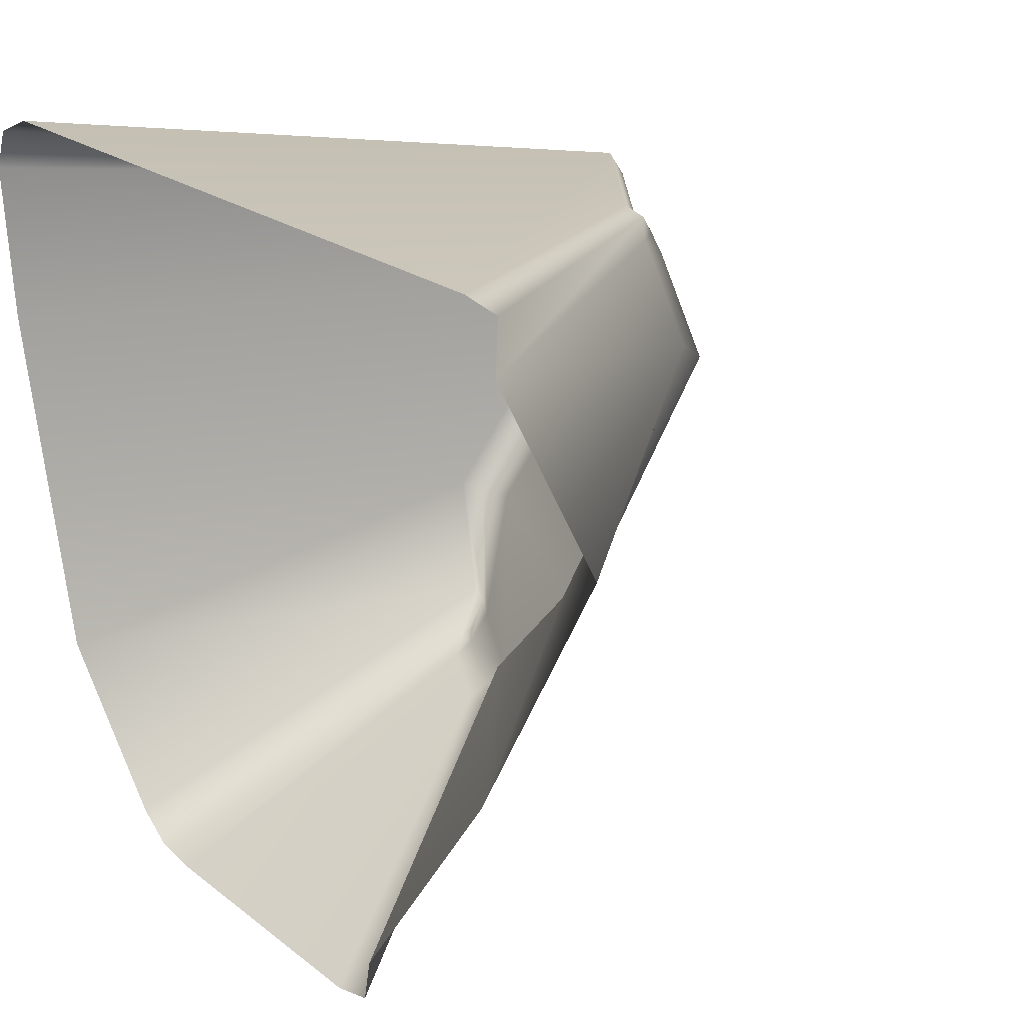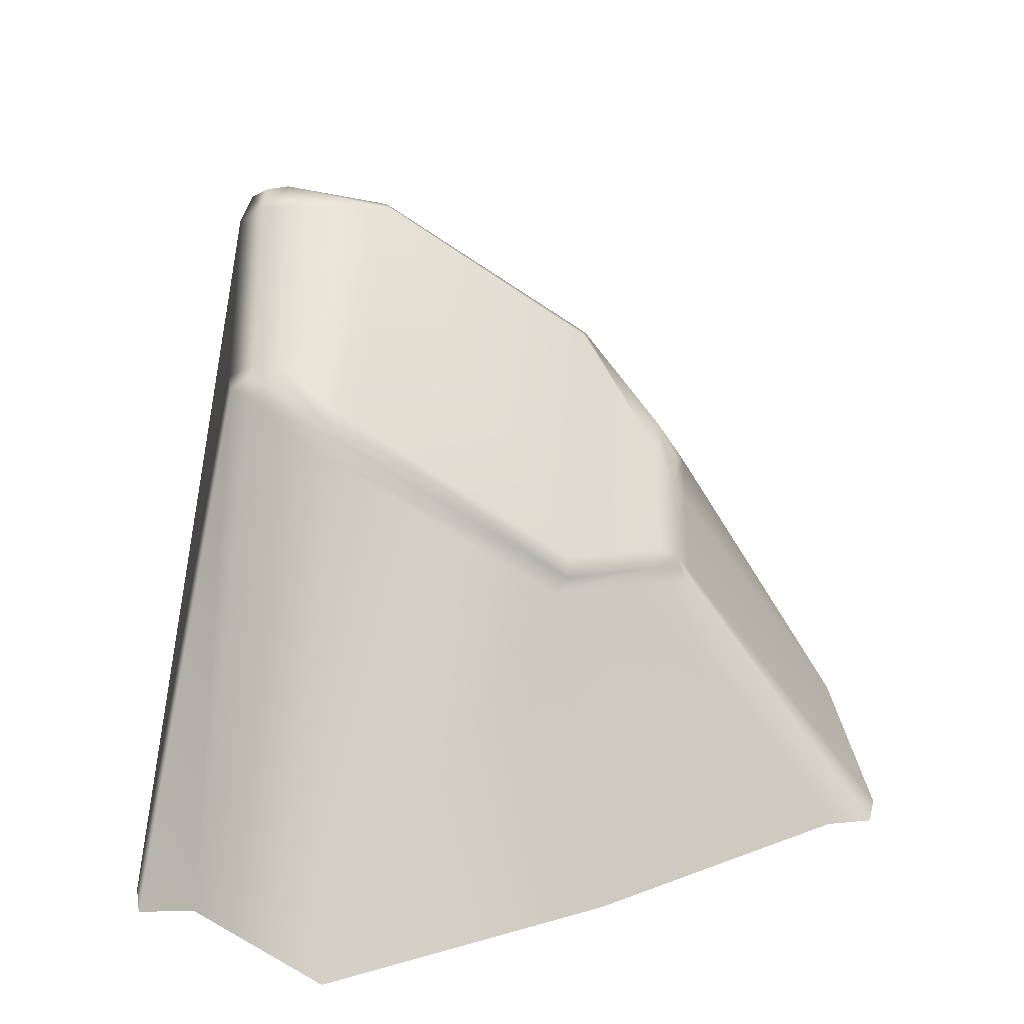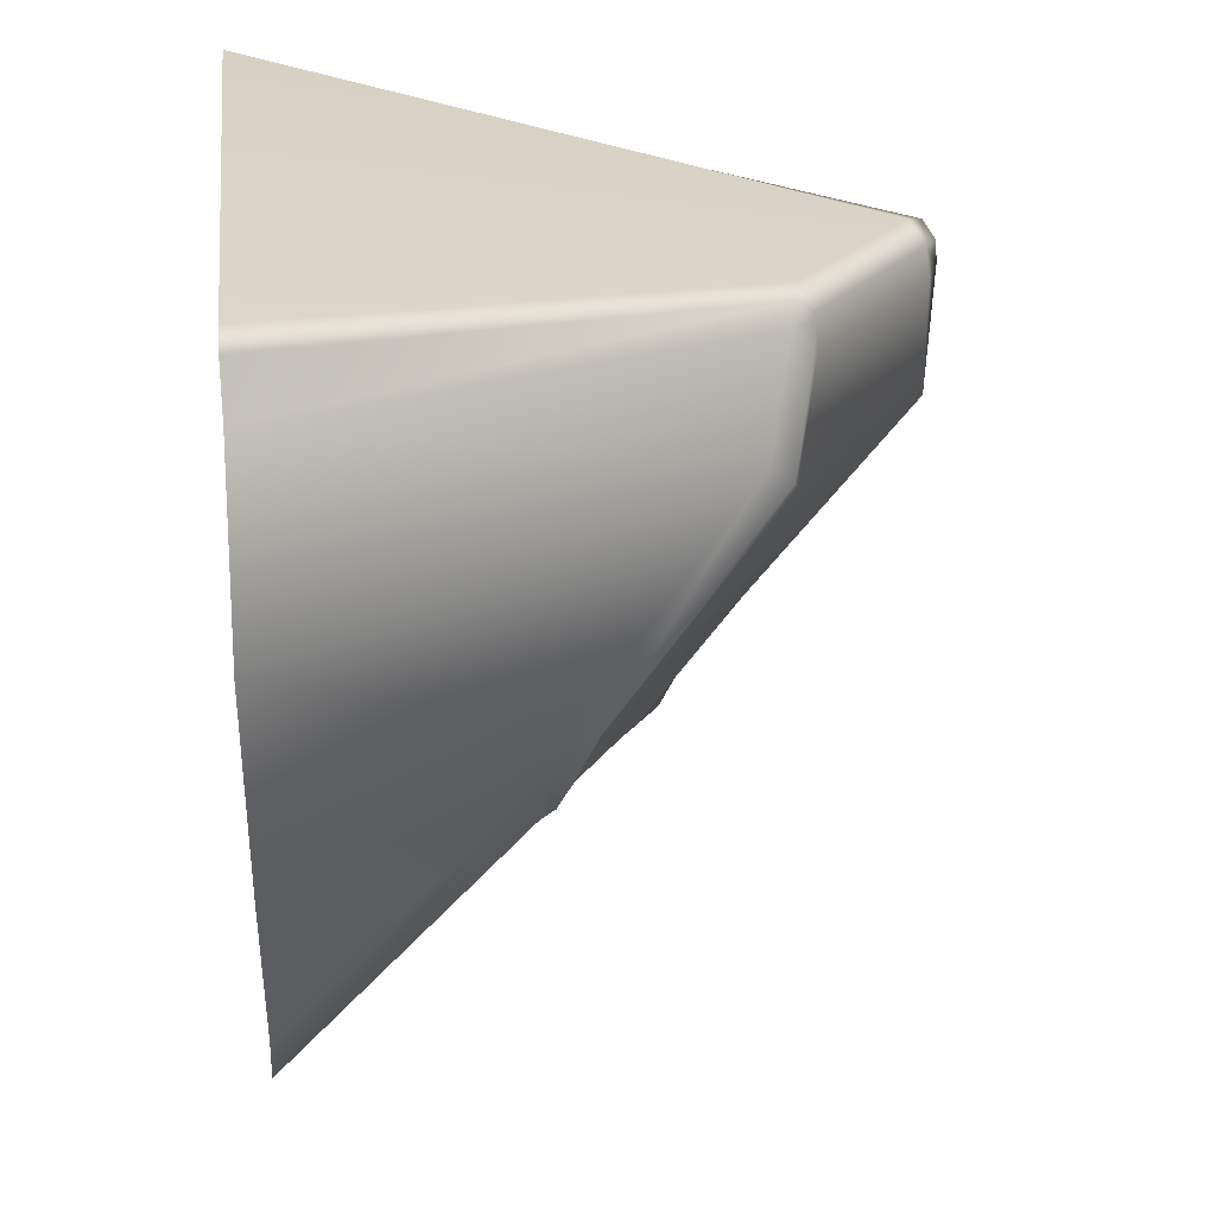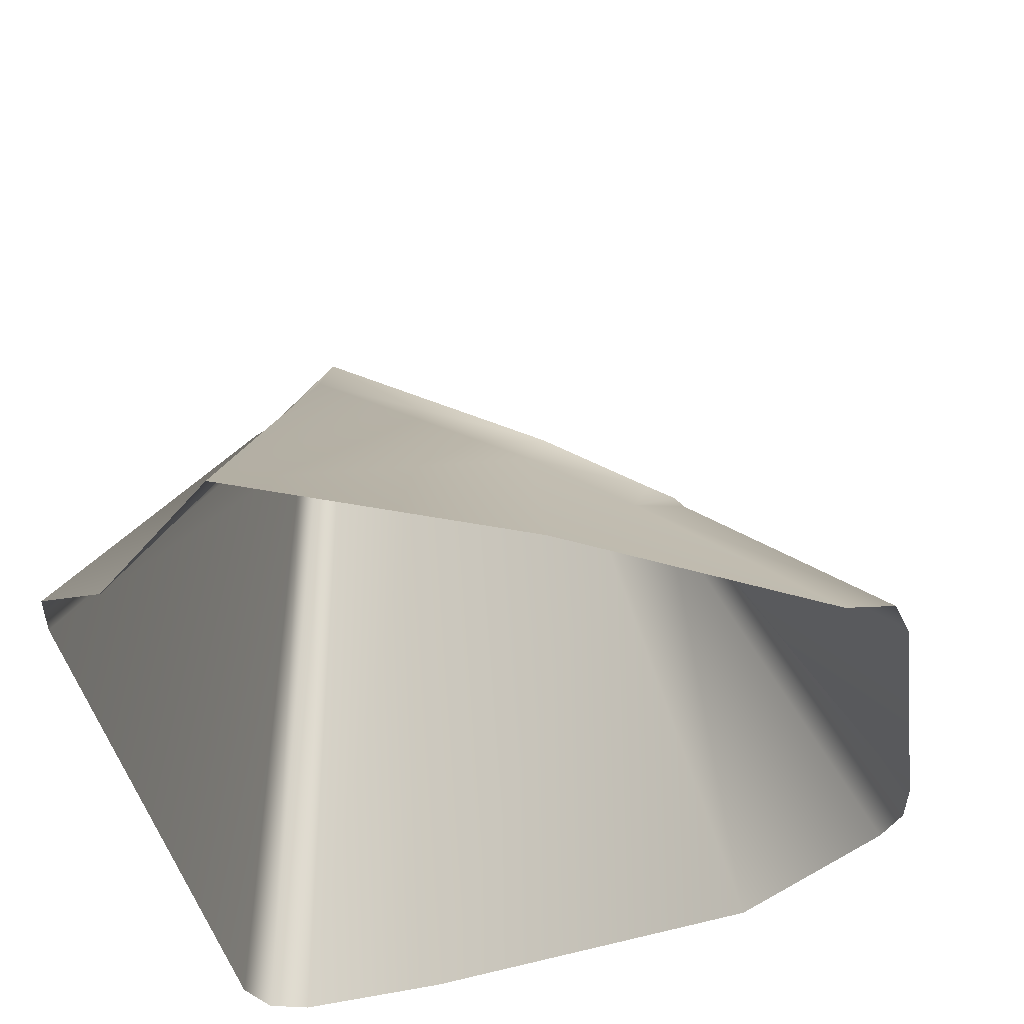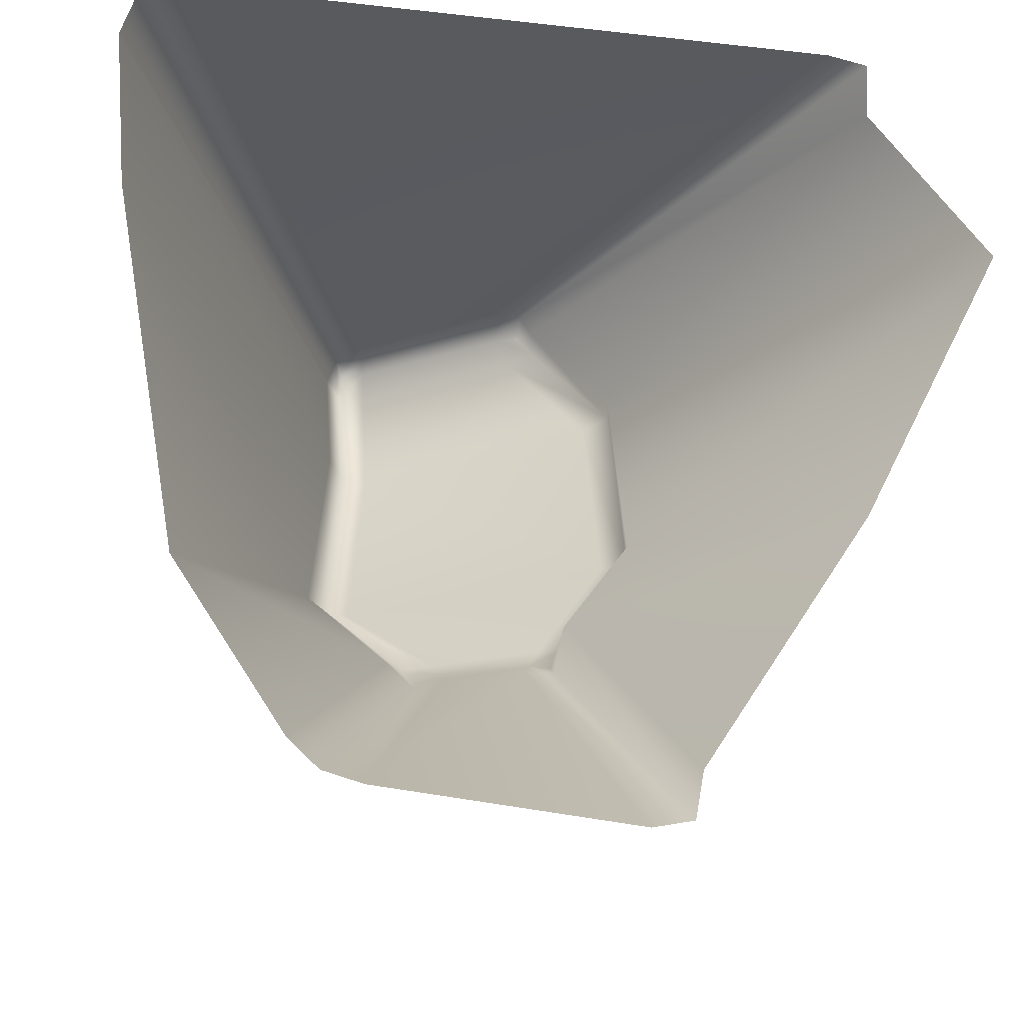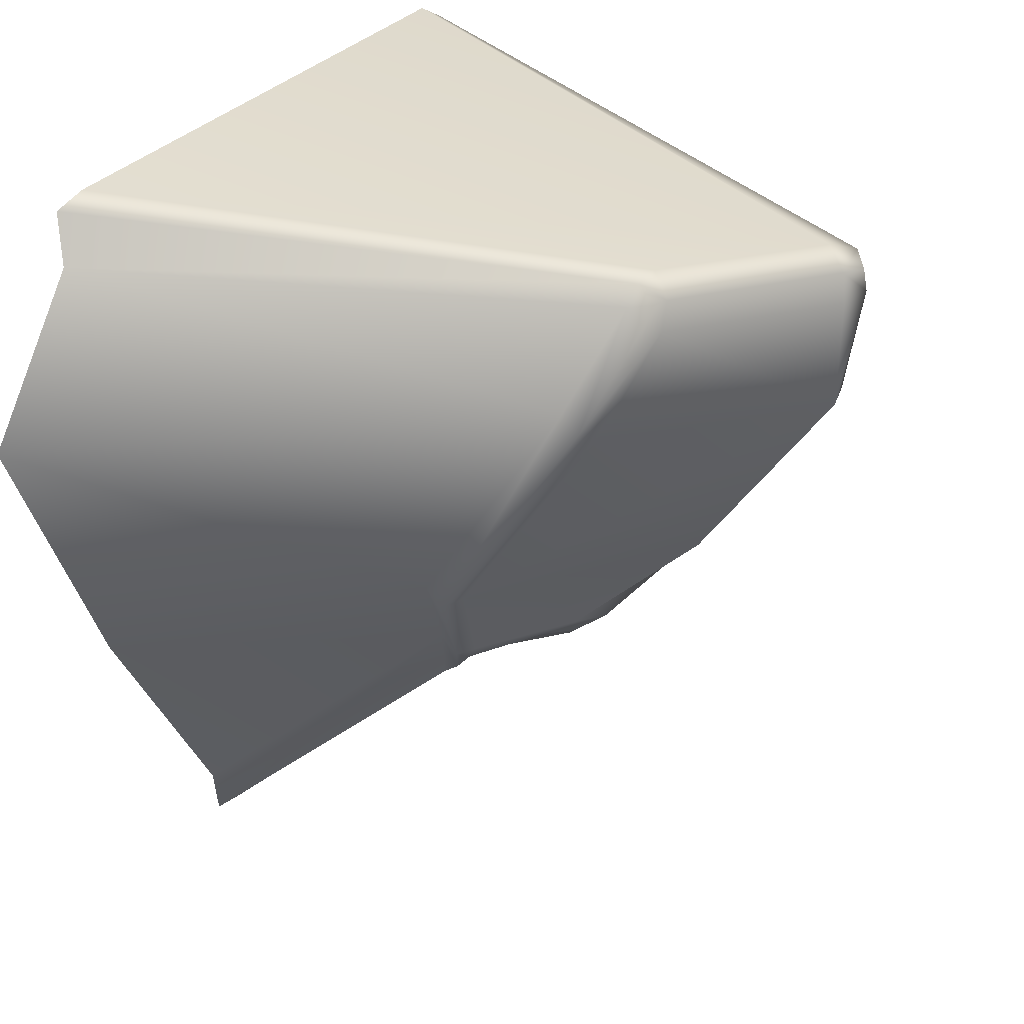
<metadata>
{"format":"obj","ext":"obj","renderer":"f3d","projection":"perspective","resolution":1024,"background":"white","views":[{"elev":24.4,"azim":46.0,"up":"+Z"},{"elev":25.8,"azim":91.8,"up":"+Y"},{"elev":26.9,"azim":83.7,"up":"+Z"},{"elev":-43.4,"azim":103.7,"up":"+Y"},{"elev":-20.3,"azim":-8.8,"up":"+Z"},{"elev":26.7,"azim":118.0,"up":"+Z"}]}
</metadata>
<code>
g obstacles_rock14
v 0.4659 1.08 0.7465
v 1.21 -0.1844 0.9665
v 1.102 -0.1844 0.9896
v 0.3916 1.087 0.7614
v 0.4021 1.13 0.6886
v 0.4628 1.117 0.6939
v 0.01947 1.466 0.6952
v 0.009218 1.422 0.7643
v -0.6273 -0.1844 1.043
v -0.7324 -0.1844 0.9939
v -0.06563 1.472 0.7358
v -0.04276 1.503 0.69
v -0.06563 1.472 0.7358
v -0.7324 -0.1844 0.9939
v -0.77 -0.1844 0.8842
v -0.09495 1.474 0.6666
v -0.05328 1.51 0.6269
v -0.04276 1.503 0.69
v -0.04206 1.461 0.3363
v -0.08279 1.414 0.3763
v -0.7398 -0.1844 0.4578
v -0.126 1.03 -0.2538
v -0.1671 0.9794 -0.2226
v 0.08917 0.8221 -0.4772
v -0.5752 -0.1844 -0.5121
v 0.04954 0.8242 -0.4555
v -0.2854 -0.1844 -0.9498
v 0.04954 0.8242 -0.4555
v -0.2854 -0.1844 -0.9498
v -0.2052 -0.1844 -1.025
v 0.1093 0.7142 -0.5537
v 0.08917 0.8221 -0.4772
v 0.1283 0.7368 -0.5292
v 0.1093 0.7142 -0.5537
v -0.2052 -0.1844 -1.025
v -0.1001 -0.1844 -1.055
v 0.1839 0.6226 -0.5583
v 0.1928 0.6716 -0.5266
v 0.1283 0.7368 -0.5292
v 0.4022 0.5379 -0.5334
v 0.3874 0.4885 -0.5645
v 0.5777 -0.1844 -1.134
v 0.6849 -0.1844 -1.113
v 0.4631 0.4883 -0.5649
v 0.461 0.5281 -0.5396
v 0.4357 1.133 0.6121
v 0.02414 1.477 0.6119
v 0.03509 1.472 0.3199
v 0.6553 1.058 0.374
v 0.6247 0.6414 -0.2098
v -0.04619 1.052 -0.2483
v 0.435 0.5769 -0.4797
v 0.1666 0.7619 -0.4753
v 0.5052 1.113 0.6456
v 0.4628 1.117 0.6939
v 0.4021 1.13 0.6886
v 0.4357 1.133 0.6121
v 0.726 1.039 0.4157
v 0.6553 1.058 0.374
v 0.6926 0.6121 -0.2129
v 0.6247 0.6414 -0.2098
v 0.02414 1.477 0.6119
v 0.5011 0.5492 -0.4739
v 0.01947 1.466 0.6952
v 0.435 0.5769 -0.4797
v -0.05328 1.51 0.6269
v -0.04276 1.503 0.69
v 0.03509 1.472 0.3199
v -0.04206 1.461 0.3363
v -0.04619 1.052 -0.2483
v -0.126 1.03 -0.2538
v 0.1666 0.7619 -0.4753
v 0.08917 0.8221 -0.4772
v 0.1928 0.6716 -0.5266
v 0.1283 0.7368 -0.5292
v 0.4022 0.5379 -0.5334
v 0.461 0.5281 -0.5396
v 0.726 1.039 0.4157
v 0.4954 1.06 0.6885
v 0.5052 1.113 0.6456
v 0.7162 0.9854 0.4586
v 1.201 -0.1844 0.8132
v 0.6926 0.6121 -0.2129
v 1.524 -0.1844 0.4236
v 0.6827 0.5582 -0.17
v 0.5011 0.5492 -0.4739
v 1.147 -0.1844 -0.3207
v 0.4929 0.4954 -0.43
v 0.7074 -0.1844 -0.9893
v 0.4659 1.08 0.7465
v 1.201 -0.1844 0.8132
v 1.21 -0.1844 0.9665
v 0.4954 1.06 0.6885
v 0.4628 1.117 0.6939
v 0.5052 1.113 0.6456
v 0.6849 -0.1844 -1.113
v 0.7074 -0.1844 -0.9893
v 0.4929 0.4954 -0.43
v 0.4631 0.4883 -0.5649
v 0.461 0.5281 -0.5396
v 0.5011 0.5492 -0.4739
g obstacles_rock14_0
f 3 2 1
f 4 3 1
f 4 1 5
f 1 6 5
f 5 7 4
f 3 4 8
f 7 8 4
f 9 3 8
f 10 9 8
f 11 10 8
f 8 7 11
f 7 12 11
f 15 14 13
f 16 15 13
f 16 13 17
f 13 18 17
f 16 17 19
f 16 20 15
f 20 16 19
f 20 21 15
f 19 22 20
f 21 20 23
f 22 23 20
f 22 24 23
f 25 21 23
f 24 26 23
f 23 26 25
f 26 27 25
f 30 29 28
f 31 30 28
f 28 32 31
f 32 33 31
f 36 35 34
f 37 36 34
f 37 34 38
f 34 39 38
f 38 40 37
f 37 41 36
f 40 41 37
f 41 42 36
f 43 42 41
f 44 43 41
f 41 40 44
f 40 45 44
f 48 47 46
f 49 48 46
f 49 50 48
f 50 51 48
f 51 50 52
f 53 51 52
f 56 55 54
f 57 56 54
f 54 58 57
f 58 59 57
f 58 60 59
f 60 61 59
f 57 62 56
f 60 63 61
f 62 64 56
f 63 65 61
f 62 66 64
f 66 67 64
f 66 62 68
f 69 66 68
f 68 70 69
f 70 71 69
f 70 72 71
f 72 73 71
f 72 74 73
f 72 65 74
f 74 75 73
f 65 76 74
f 65 63 76
f 63 77 76
f 80 79 78
f 79 81 78
f 79 82 81
f 78 81 83
f 82 84 81
f 81 85 83
f 81 84 85
f 83 85 86
f 84 87 85
f 85 88 86
f 85 87 88
f 87 89 88
f 92 91 90
f 91 93 90
f 90 93 94
f 93 95 94
f 98 97 96
f 99 98 96
f 98 99 100
f 101 98 100

</code>
